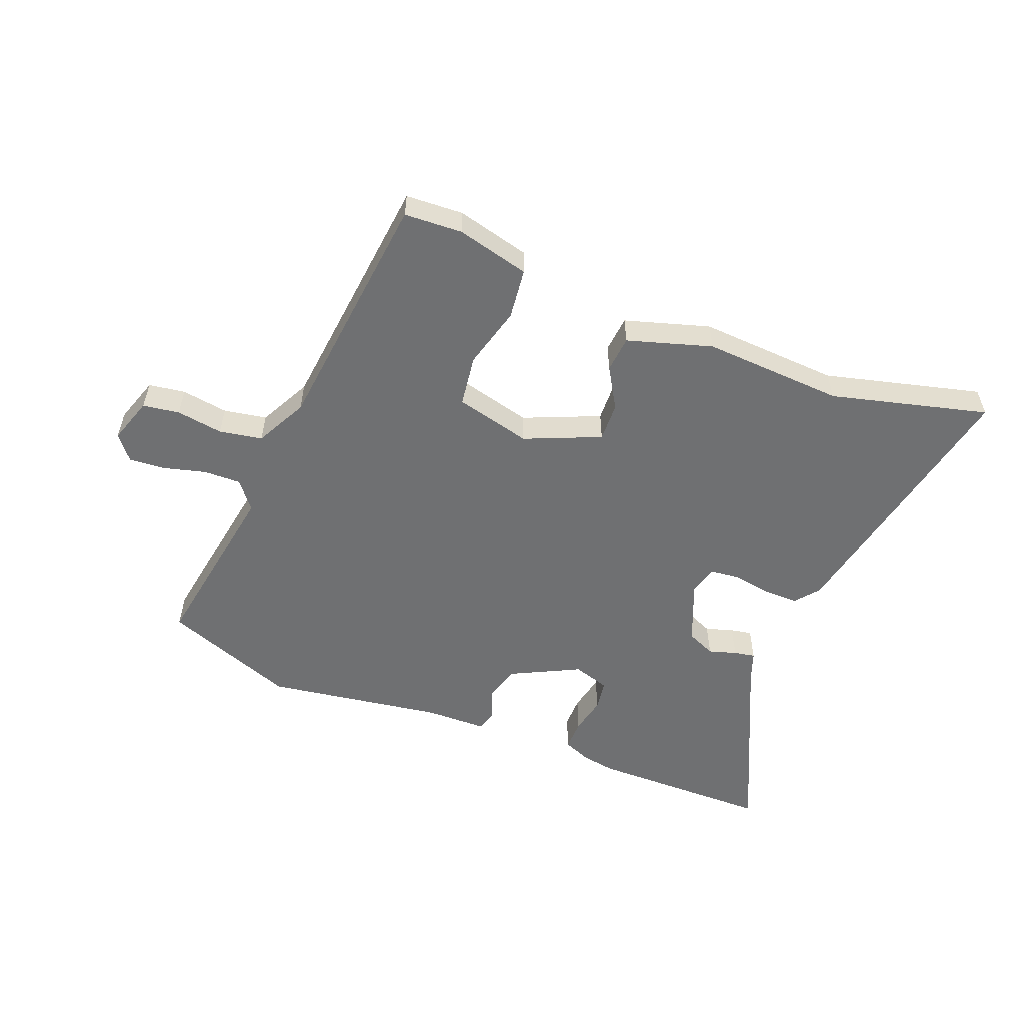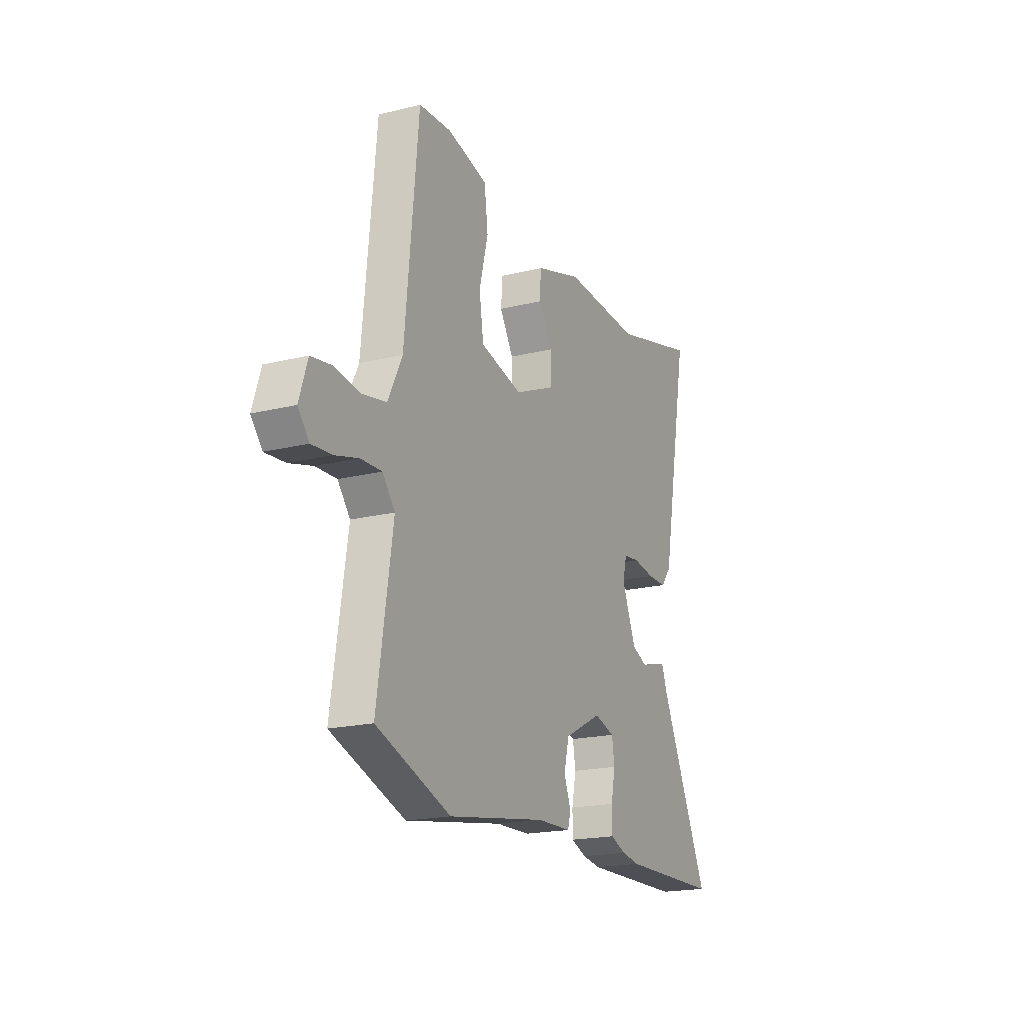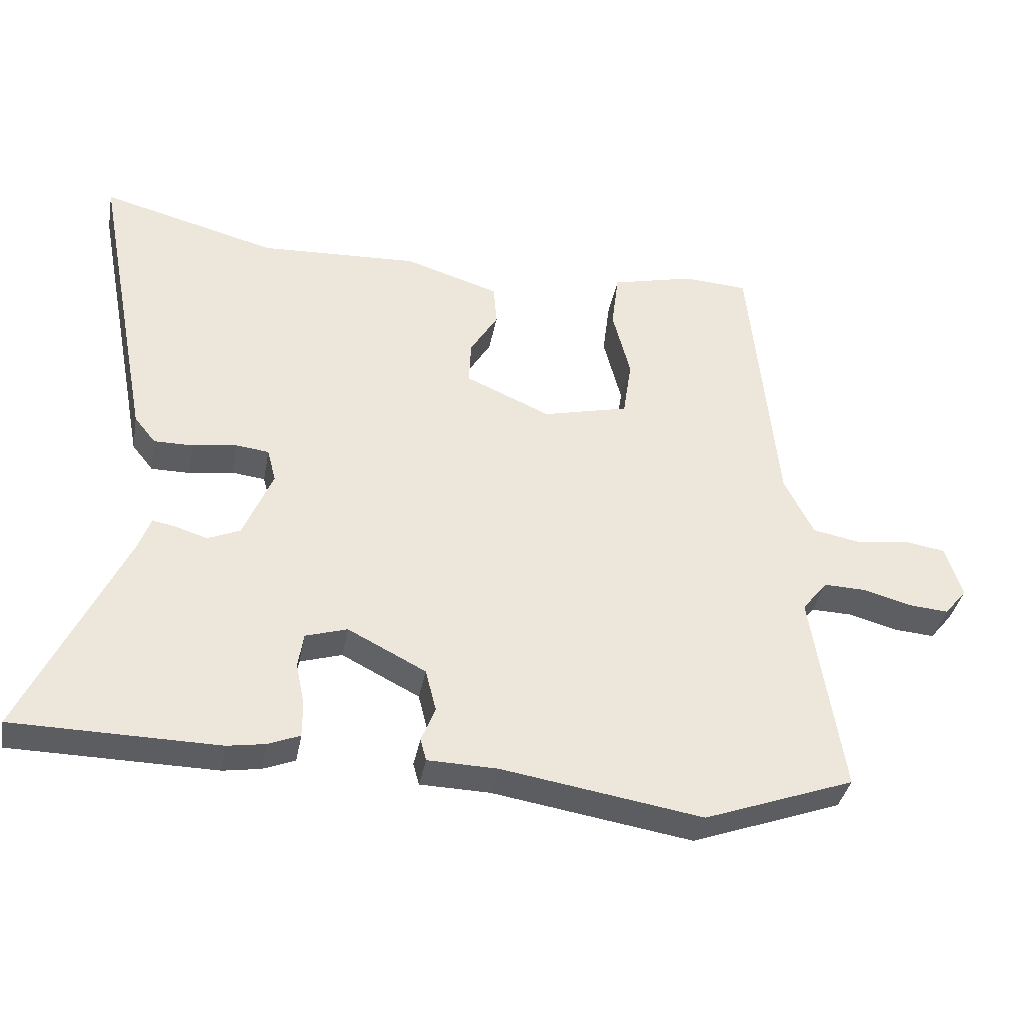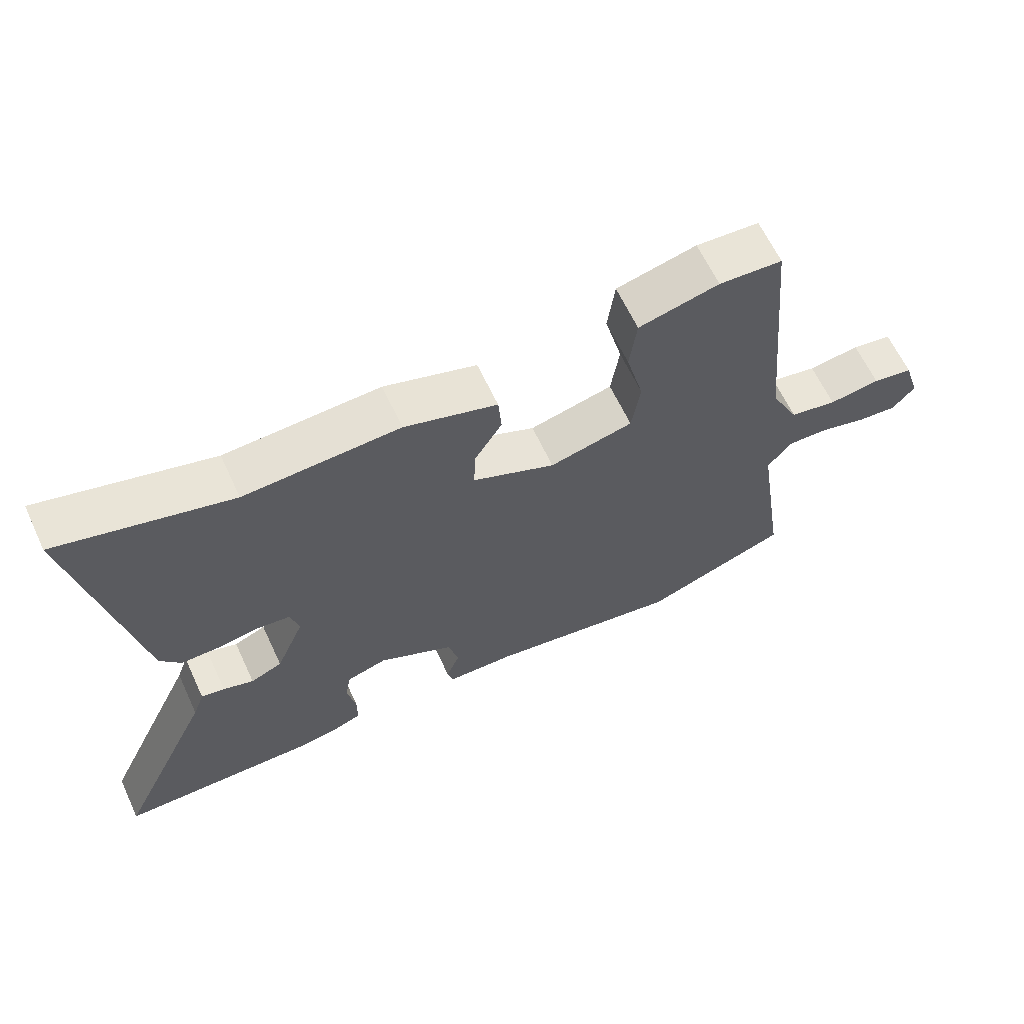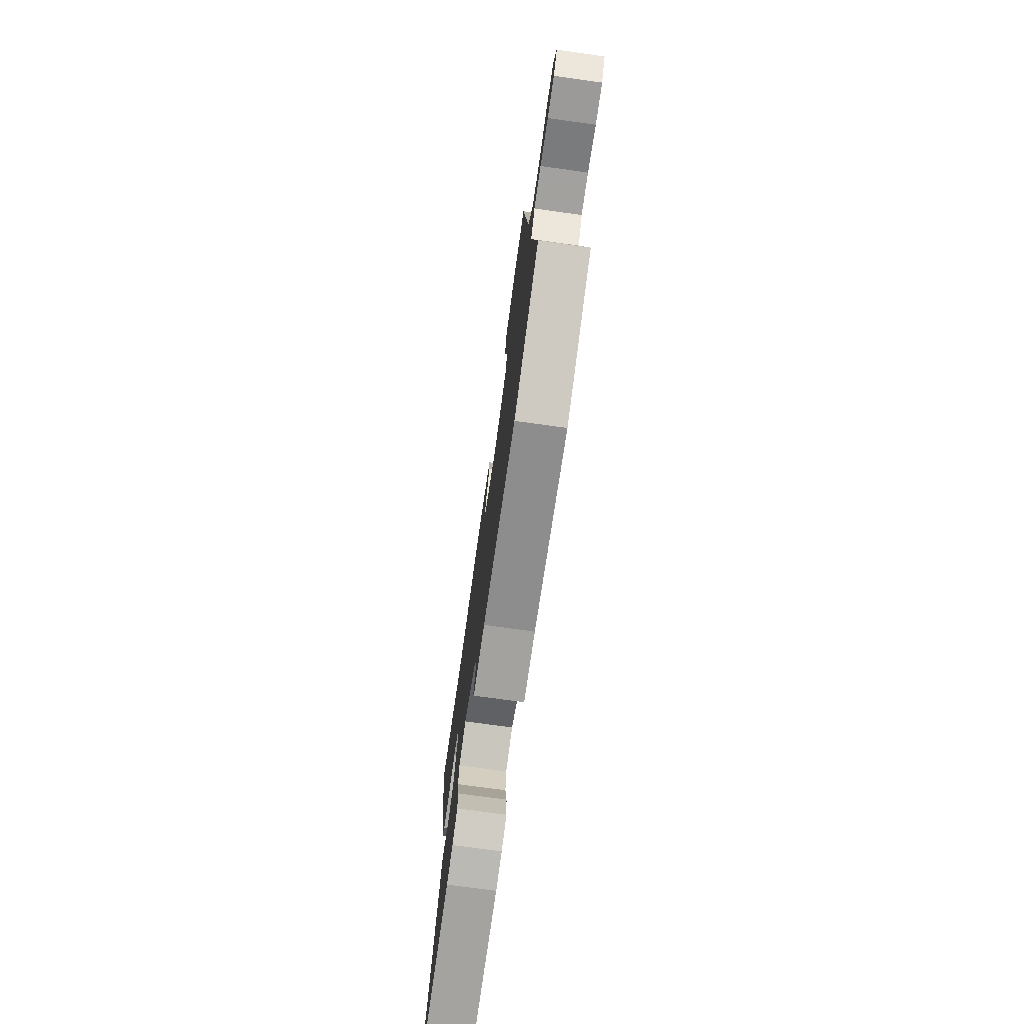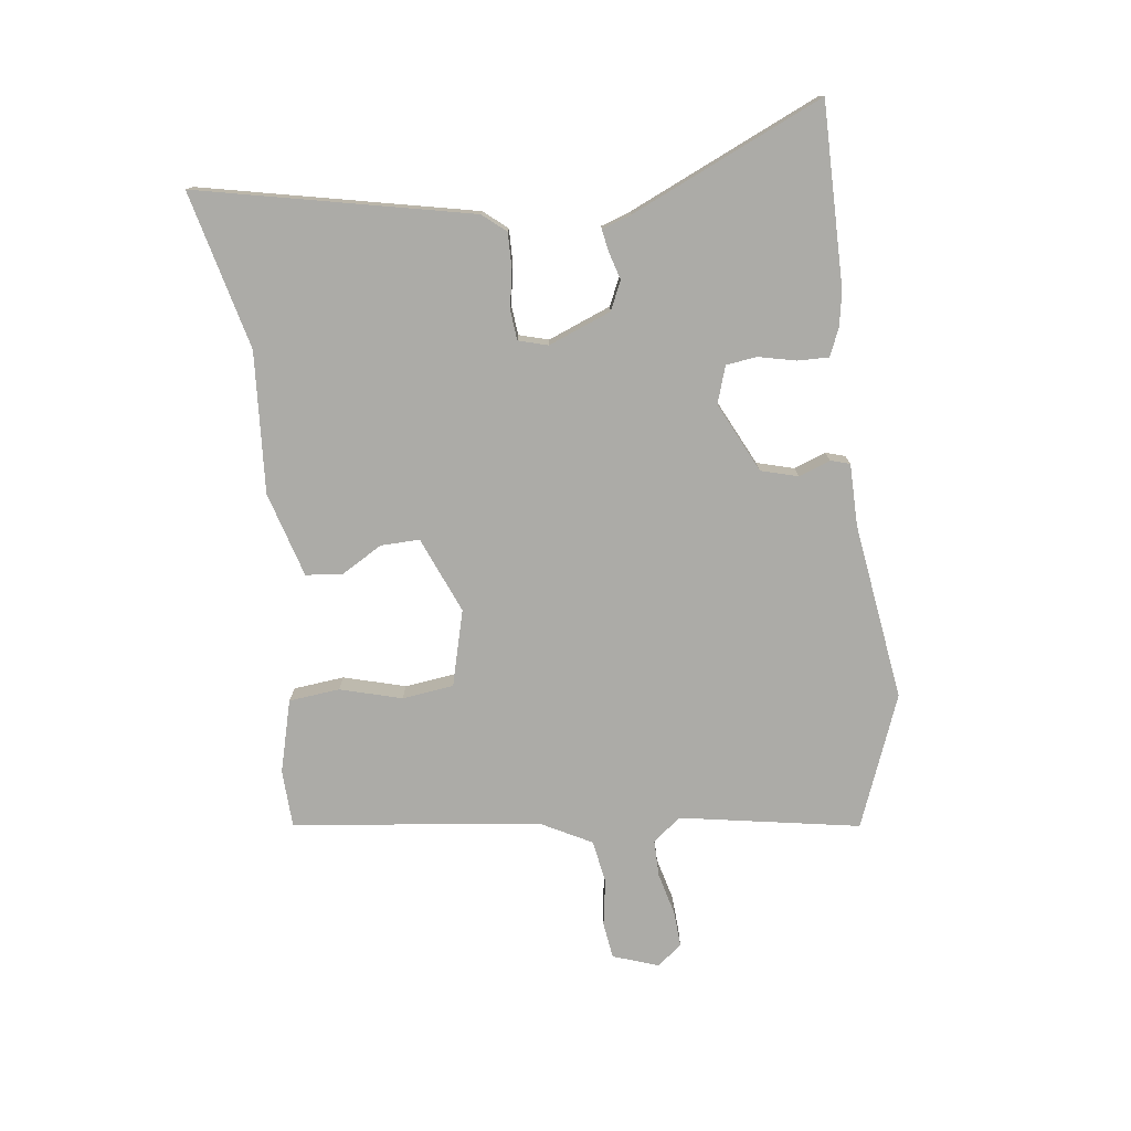
<metadata>
{"format":"obj","ext":"obj","renderer":"f3d","projection":"perspective","resolution":1024,"background":"white","views":[{"elev":-54.9,"azim":-22.1,"up":"+Y"},{"elev":-19.1,"azim":-65.0,"up":"+Z"},{"elev":-36.9,"azim":169.6,"up":"+Z"},{"elev":63.6,"azim":155.0,"up":"+Z"},{"elev":-74.0,"azim":-97.9,"up":"+Z"},{"elev":-76.3,"azim":96.0,"up":"+Y"}]}
</metadata>
<code>
v 0.328 0.07 0.454
v 0.593 0.07 0.525
v 0.505 0.07 0.062
v 0.473 0.07 0.022
v 0.414 0.07 0.022
v 0.348 0.07 0.032
v 0.298 0.07 0.026
v 0.285 0.07 -0.024
v 0.329 0.07 -0.129
v 0.378 0.07 -0.15
v 0.425 0.07 -0.135
v 0.461 0.07 -0.128
v 0.479 0.07 -0.177
v 0.631 0.07 -0.498
v 0.323 0.07 -0.503
v 0.266 0.07 -0.494
v 0.218 0.07 -0.475
v 0.218 0.07 -0.422
v 0.231 0.07 -0.358
v 0.223 0.07 -0.306
v 0.16 0.07 -0.287
v 0.043 0.07 -0.347
v 0.027 0.07 -0.41
v 0.048 0.07 -0.463
v 0.039 0.07 -0.496
v -0.066 0.07 -0.499
v -0.367 0.07 -0.548
v -0.593 0.07 -0.466
v -0.546 0.07 -0.16
v -0.584 0.07 -0.113
v -0.647 0.07 -0.115
v -0.719 0.07 -0.135
v -0.78 0.07 -0.14
v -0.814 0.07 -0.099
v -0.789 0.07 -0.021
v -0.727 0.07 -0.011
v -0.648 0.07 -0.022
v -0.575 0.07 -0.008
v -0.531 0.07 0.08
v -0.49 0.07 0.5
v -0.392 0.07 0.506
v -0.268 0.07 0.476
v -0.257 0.07 0.39
v -0.284 0.07 0.285
v -0.271 0.07 0.198
v -0.142 0.07 0.167
v -0.014 0.07 0.223
v -0.017 0.07 0.289
v -0.059 0.07 0.358
v -0.054 0.07 0.42
v 0.089 0.07 0.465
v 0.328 0 0.454
v 0.593 0 0.525
v 0.505 0 0.062
v 0.473 0 0.022
v 0.414 0 0.022
v 0.348 0 0.032
v 0.298 0 0.026
v 0.285 0 -0.024
v 0.329 0 -0.129
v 0.378 0 -0.15
v 0.425 0 -0.135
v 0.461 0 -0.128
v 0.479 0 -0.177
v 0.631 0 -0.498
v 0.323 0 -0.503
v 0.266 0 -0.494
v 0.218 0 -0.475
v 0.218 0 -0.422
v 0.231 0 -0.358
v 0.223 0 -0.306
v 0.16 0 -0.287
v 0.043 0 -0.347
v 0.027 0 -0.41
v 0.048 0 -0.463
v 0.039 0 -0.496
v -0.066 0 -0.499
v -0.367 0 -0.548
v -0.593 0 -0.466
v -0.546 0 -0.16
v -0.584 0 -0.113
v -0.647 0 -0.115
v -0.719 0 -0.135
v -0.78 0 -0.14
v -0.814 0 -0.099
v -0.789 0 -0.021
v -0.727 0 -0.011
v -0.648 0 -0.022
v -0.575 0 -0.008
v -0.531 0 0.08
v -0.49 0 0.5
v -0.392 0 0.506
v -0.268 0 0.476
v -0.257 0 0.39
v -0.284 0 0.285
v -0.271 0 0.198
v -0.142 0 0.167
v -0.014 0 0.223
v -0.017 0 0.289
v -0.059 0 0.358
v -0.054 0 0.42
v 0.089 0 0.465
f 50 51 1
f 49 50 1
f 48 49 1
f 4 5 6
f 3 4 6
f 2 3 6
f 1 2 6
f 48 1 6
f 47 48 6
f 46 47 6 7
f 45 46 7 8
f 42 43 44
f 41 42 44
f 40 41 44
f 39 40 44
f 38 39 44 45
f 35 36 37
f 34 35 37
f 33 34 37
f 32 33 37
f 31 32 37
f 30 31 37 38
f 45 8 9
f 38 45 9
f 30 38 9
f 29 30 9
f 26 27 28 29
f 25 26 29
f 24 25 29
f 23 24 29
f 17 18 19
f 16 17 19
f 15 16 19
f 14 15 19
f 13 14 19
f 13 19 20
f 12 13 20
f 11 12 20
f 10 11 20
f 9 10 20 21
f 22 23 29
f 9 21 22 29
f 52 102 101
f 52 101 100
f 52 100 99
f 57 56 55
f 57 55 54
f 57 54 53
f 57 53 52
f 57 52 99
f 57 99 98
f 58 57 98 97
f 59 58 97 96
f 95 94 93
f 95 93 92
f 95 92 91
f 95 91 90
f 96 95 90 89
f 88 87 86
f 88 86 85
f 88 85 84
f 88 84 83
f 88 83 82
f 89 88 82 81
f 60 59 96
f 60 96 89
f 60 89 81
f 60 81 80
f 80 79 78 77
f 80 77 76
f 80 76 75
f 80 75 74
f 70 69 68
f 70 68 67
f 70 67 66
f 70 66 65
f 70 65 64
f 71 70 64
f 71 64 63
f 71 63 62
f 71 62 61
f 72 71 61 60
f 80 74 73
f 80 73 72 60
f 1 52 53 2
f 2 53 54 3
f 3 54 55 4
f 4 55 56 5
f 5 56 57 6
f 6 57 58 7
f 7 58 59 8
f 8 59 60 9
f 9 60 61 10
f 10 61 62 11
f 11 62 63 12
f 12 63 64 13
f 13 64 65 14
f 14 65 66 15
f 15 66 67 16
f 16 67 68 17
f 17 68 69 18
f 18 69 70 19
f 19 70 71 20
f 20 71 72 21
f 21 72 73 22
f 22 73 74 23
f 23 74 75 24
f 24 75 76 25
f 25 76 77 26
f 26 77 78 27
f 27 78 79 28
f 28 79 80 29
f 29 80 81 30
f 30 81 82 31
f 31 82 83 32
f 32 83 84 33
f 33 84 85 34
f 34 85 86 35
f 35 86 87 36
f 36 87 88 37
f 37 88 89 38
f 38 89 90 39
f 39 90 91 40
f 40 91 92 41
f 41 92 93 42
f 42 93 94 43
f 43 94 95 44
f 44 95 96 45
f 45 96 97 46
f 46 97 98 47
f 47 98 99 48
f 48 99 100 49
f 49 100 101 50
f 50 101 102 51
f 51 102 52 1

</code>
